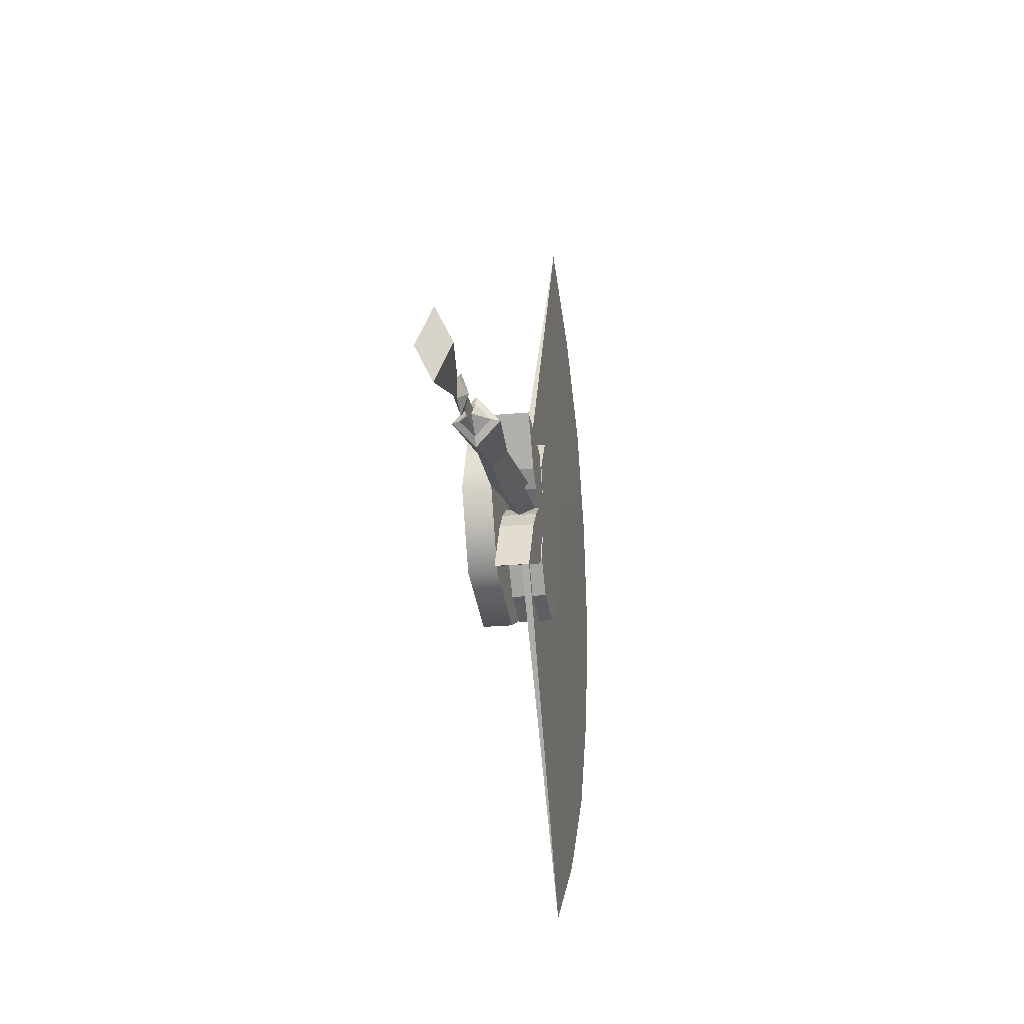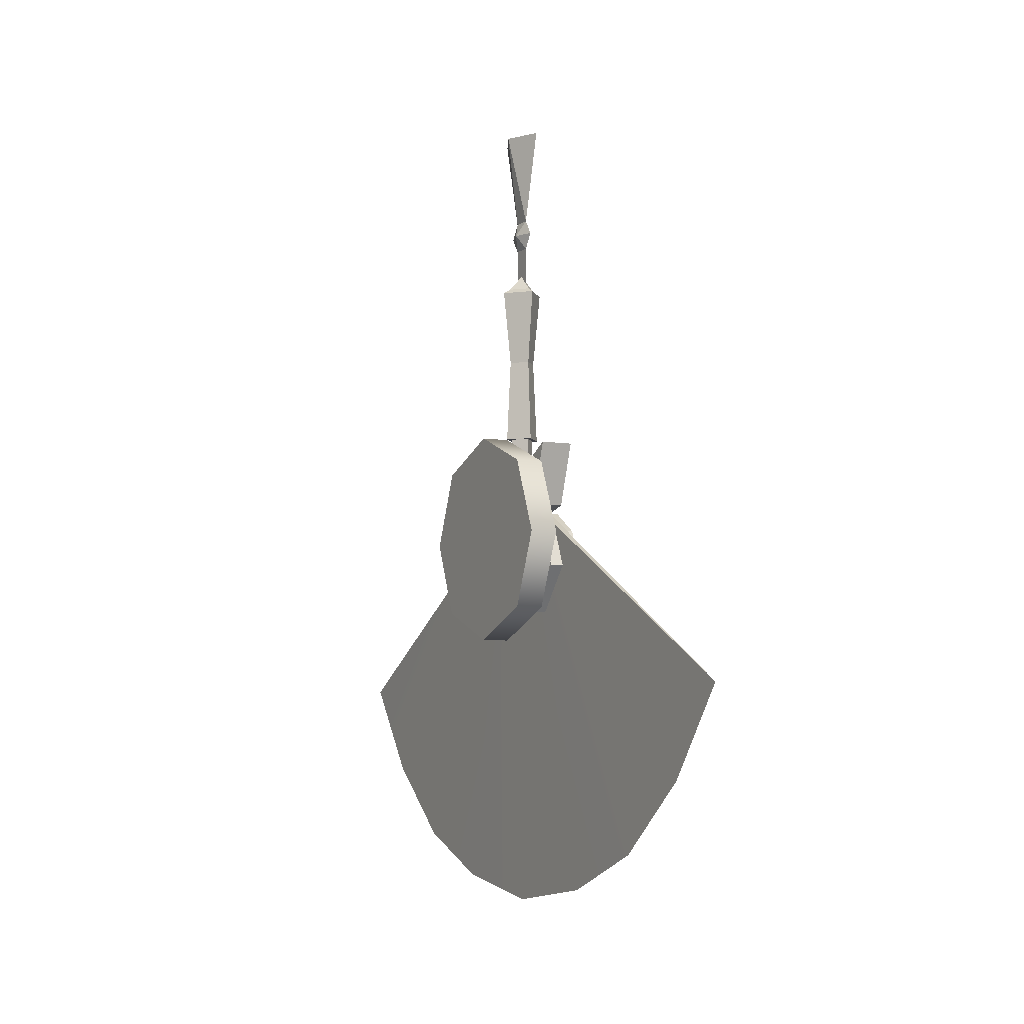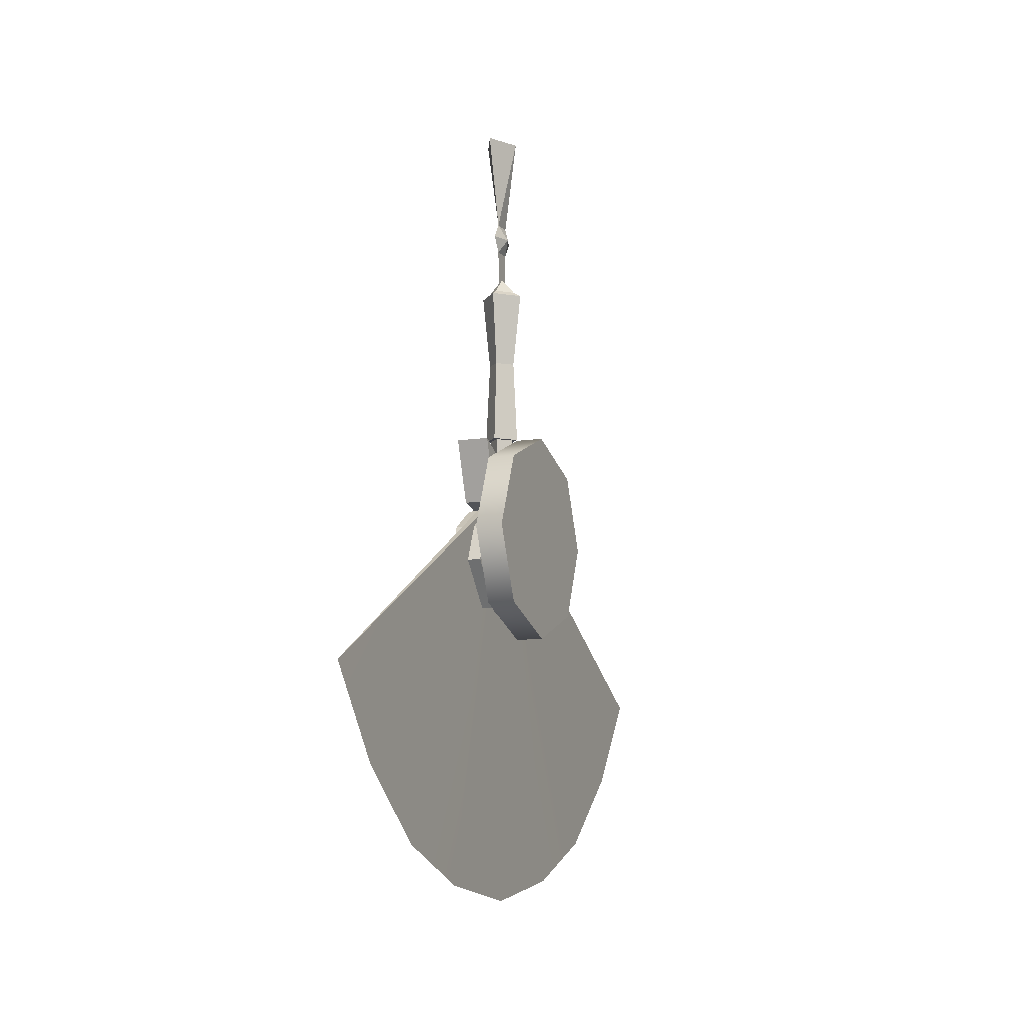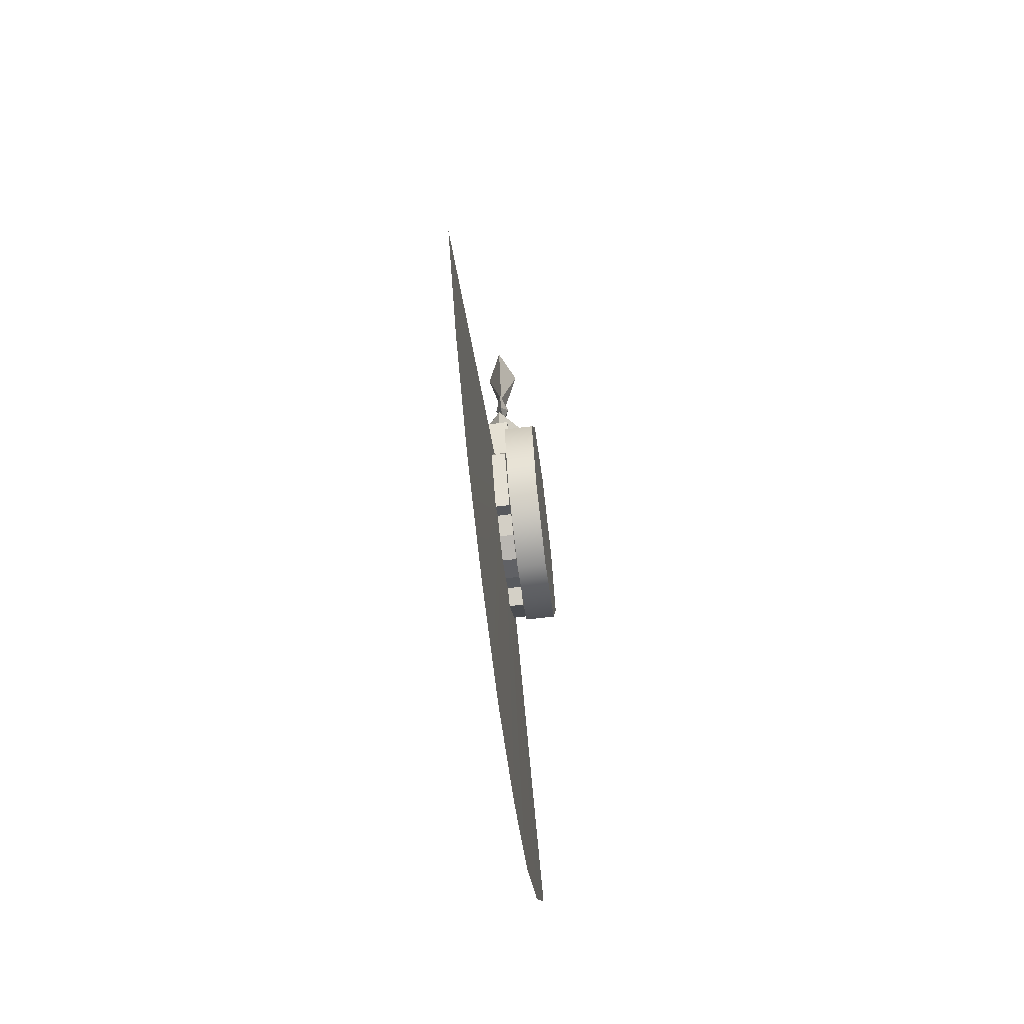
<metadata>
{"format":"obj","ext":"obj","renderer":"f3d","projection":"perspective","resolution":1024,"background":"white","views":[{"elev":-19.7,"azim":-169.4,"up":"+Z"},{"elev":-6.0,"azim":152.2,"up":"+Y"},{"elev":-9.3,"azim":22.9,"up":"+Y"},{"elev":-65.8,"azim":7.1,"up":"+Y"}]}
</metadata>
<code>
g WEAPON_SAMURAI_PINK_00
v -0.01664 -0.1651 -0.04745
v -0.01664 -0.277 1.175e-07
v -0.01664 -0.2698 -0.02371
v -0.01664 -0.1725 -0.01913
v -0.01664 -0.2576 -0.04117
v -0.01664 -0.186 -0.07892
v -0.01664 -0.2228 -0.09347
v -0.01664 -0.2687 -0.0562
v -0.01664 -0.1528 1.108e-07
v -0.01664 -0.1623 -0.03604
v -0.01664 -0.1344 -0.01282
v -0.01664 -0.1199 -0.02849
v -0.01664 -0.1569 -0.05586
v -0.01664 -0.09441 -0.07662
v 0.01221 -0.1528 1.124e-07
v 0.01633 -0.1344 -0.01282
v 0.01633 -0.1528 1.126e-07
v -0.0001529 -0.1344 -0.01282
v -0.01252 -0.1528 1.11e-07
v -0.01664 -0.1344 -0.01282
v -0.01664 -0.1528 1.108e-07
v -0.01664 -0.09441 -0.07662
v 0.01633 -0.1199 -0.02849
v -0.01664 -0.1199 -0.02849
v 0.01633 -0.09441 -0.07662
v -0.01664 -0.1569 -0.05586
v 0.01633 -0.09441 -0.07662
v -0.01664 -0.09441 -0.07662
v 0.01633 -0.1569 -0.05586
v -0.01664 -0.1569 -0.05586
v 0.01633 -0.1623 -0.03604
v 0.01633 -0.1569 -0.05586
v -0.01664 -0.1623 -0.03604
v -0.01664 -0.1651 -0.04745
v 0.01633 -0.1725 -0.01913
v -0.01664 -0.1725 -0.01913
v 0.01633 -0.1651 -0.04745
v -0.01664 -0.1651 -0.04745
v 0.01633 -0.186 -0.07892
v 0.01633 -0.1651 -0.04745
v -0.01664 -0.186 -0.07892
v -0.01664 -0.2687 -0.0562
v 0.01633 -0.2228 -0.09347
v -0.01664 -0.2228 -0.09347
v 0.01633 -0.2687 -0.0562
v -0.01664 -0.2576 -0.04117
v 0.01633 -0.2687 -0.0562
v -0.01664 -0.2687 -0.0562
v 0.01633 -0.2576 -0.04117
v -0.01664 -0.2698 -0.02371
v 0.01633 -0.2576 -0.04117
v -0.01664 -0.2576 -0.04117
v 0.01633 -0.2698 -0.02371
v -0.01664 -0.277 1.175e-07
v 0.01633 -0.2698 -0.02371
v -0.01664 -0.2698 -0.02371
v 0.01633 -0.277 1.192e-07
v -0.01664 -0.186 -0.07892
v 0.01633 -0.2228 -0.09347
v 0.01633 -0.186 -0.07892
v -0.01664 -0.2228 -0.09347
v -0.01664 -0.1623 -0.03604
v 0.01633 -0.1725 -0.01913
v 0.01633 -0.1623 -0.03604
v -0.01664 -0.1725 -0.01913
v -0.01252 -0.08258 1.073e-07
v -0.0001529 -0.1344 -0.01282
v -0.0001529 -0.08258 -0.01282
v -0.01252 -0.1528 1.11e-07
v -0.0001529 -0.08258 -0.01282
v 0.01221 -0.1528 1.124e-07
v 0.01221 -0.08258 1.086e-07
v -0.0001529 -0.1344 -0.01282
v -0.0001529 0.0002684 -0.01447
v -0.01809 -0.08258 1.07e-07
v -0.0001529 -0.08258 -0.01951
v -0.01383 0.0002684 1.028e-07
v 0.01352 0.0002684 1.043e-07
v -0.0001529 -0.08258 -0.01951
v 0.01778 -0.08258 1.089e-07
v -0.0001529 0.0002684 -0.01447
v -0.0001529 0.0002684 -0.01447
v -0.0219 0.07547 9.835e-08
v -0.01383 0.0002684 1.028e-07
v -0.0001529 0.07547 -0.02366
v 0.01352 0.0002684 1.043e-07
v -0.0001529 0.07547 -0.02366
v -0.0001529 0.0002684 -0.01447
v 0.0216 0.07547 1.007e-07
v -0.0001529 -0.08258 -0.01282
v -0.01809 -0.08258 1.07e-07
v -0.01252 -0.08258 1.073e-07
v -0.0001529 -0.08258 -0.01951
v -0.0001529 -0.08258 0.01282
v -0.0001529 -0.08258 0.01951
v -0.0001529 -0.08258 -0.01282
v 0.01778 -0.08258 1.089e-07
v -0.0001529 -0.08258 -0.01951
v 0.01221 -0.08258 1.086e-07
v -0.0001529 -0.08258 0.01282
v -0.0001529 -0.08258 0.01951
v 0.01633 -0.1528 1.126e-07
v 0.01633 -0.1623 -0.03604
v 0.01633 -0.1725 -0.01913
v 0.01633 -0.1344 -0.01282
v 0.01633 -0.1199 -0.02849
v 0.01633 -0.1569 -0.05586
v 0.01633 -0.09441 -0.07662
v 0.01633 -0.277 1.192e-07
v 0.01633 -0.2698 -0.02371
v 0.01633 -0.1651 -0.04745
v 0.01633 -0.2576 -0.04117
v 0.01633 -0.186 -0.07892
v 0.01633 -0.2228 -0.09347
v 0.01633 -0.2687 -0.0562
v -0.01664 -0.1651 0.04745
v -0.01664 -0.277 1.175e-07
v -0.01664 -0.1725 0.01913
v -0.01664 -0.2698 0.02371
v -0.01664 -0.2576 0.04117
v -0.01664 -0.186 0.07892
v -0.01664 -0.2228 0.09347
v -0.01664 -0.2687 0.0562
v -0.01664 -0.1528 1.108e-07
v -0.01664 -0.1623 0.03604
v -0.01664 -0.1344 0.01282
v -0.01664 -0.1199 0.02849
v -0.01664 -0.1569 0.05586
v -0.01664 -0.09441 0.07662
v 0.01221 -0.1528 1.124e-07
v 0.01633 -0.1344 0.01282
v -0.0001529 -0.1344 0.01282
v 0.01633 -0.1528 1.126e-07
v -0.01252 -0.1528 1.11e-07
v -0.01664 -0.1344 0.01282
v -0.01664 -0.1528 1.108e-07
v -0.01664 -0.09441 0.07662
v 0.01633 -0.1199 0.02849
v 0.01633 -0.09441 0.07662
v -0.01664 -0.1199 0.02849
v -0.01664 -0.1569 0.05586
v 0.01633 -0.09441 0.07662
v 0.01633 -0.1569 0.05586
v -0.01664 -0.09441 0.07662
v -0.01664 -0.1569 0.05586
v 0.01633 -0.1623 0.03604
v -0.01664 -0.1623 0.03604
v 0.01633 -0.1569 0.05586
v -0.01664 -0.1651 0.04745
v 0.01633 -0.1725 0.01913
v 0.01633 -0.1651 0.04745
v -0.01664 -0.1725 0.01913
v -0.01664 -0.1651 0.04745
v 0.01633 -0.186 0.07892
v -0.01664 -0.186 0.07892
v 0.01633 -0.1651 0.04745
v -0.01664 -0.2687 0.0562
v 0.01633 -0.2228 0.09347
v 0.01633 -0.2687 0.0562
v -0.01664 -0.2228 0.09347
v -0.01664 -0.2576 0.04117
v 0.01633 -0.2687 0.0562
v 0.01633 -0.2576 0.04117
v -0.01664 -0.2687 0.0562
v -0.01664 -0.2698 0.02371
v 0.01633 -0.2576 0.04117
v 0.01633 -0.2698 0.02371
v -0.01664 -0.2576 0.04117
v -0.01664 -0.277 1.175e-07
v 0.01633 -0.2698 0.02371
v 0.01633 -0.277 1.192e-07
v -0.01664 -0.2698 0.02371
v -0.01664 -0.186 0.07892
v 0.01633 -0.2228 0.09347
v -0.01664 -0.2228 0.09347
v 0.01633 -0.186 0.07892
v -0.01664 -0.1623 0.03604
v 0.01633 -0.1725 0.01913
v -0.01664 -0.1725 0.01913
v 0.01633 -0.1623 0.03604
v -0.01252 -0.08258 1.073e-07
v -0.0001529 -0.1344 0.01282
v -0.01252 -0.1528 1.11e-07
v -0.0001529 -0.08258 0.01282
v -0.0001529 -0.08258 0.01282
v 0.01221 -0.1528 1.124e-07
v -0.0001529 -0.1344 0.01282
v 0.01221 -0.08258 1.086e-07
v -0.0001529 0.0002684 0.01447
v -0.01809 -0.08258 1.07e-07
v -0.01383 0.0002684 1.028e-07
v -0.0001529 -0.08258 0.01951
v 0.01352 0.0002684 1.043e-07
v -0.0001529 -0.08258 0.01951
v -0.0001529 0.0002684 0.01447
v 0.01778 -0.08258 1.089e-07
v -0.0001529 0.0002684 0.01447
v -0.0219 0.07547 9.835e-08
v -0.0001529 0.07547 0.02366
v -0.01383 0.0002684 1.028e-07
v 0.01352 0.0002684 1.043e-07
v -0.0001529 0.07547 0.02366
v 0.0216 0.07547 1.007e-07
v -0.0001529 0.0002684 0.01447
v 0.01633 -0.1528 1.126e-07
v 0.01633 -0.1623 0.03604
v 0.01633 -0.1344 0.01282
v 0.01633 -0.1725 0.01913
v 0.01633 -0.1199 0.02849
v 0.01633 -0.1569 0.05586
v 0.01633 -0.09441 0.07662
v 0.01633 -0.277 1.192e-07
v 0.01633 -0.2698 0.02371
v 0.01633 -0.1651 0.04745
v 0.01633 -0.2576 0.04117
v 0.01633 -0.186 0.07892
v 0.01633 -0.2228 0.09347
v 0.01633 -0.2687 0.0562
v -0.0143 0.08008 9.851e-08
v -0.0001529 0.07547 -0.02366
v -0.0001529 0.08008 -0.01539
v -0.0219 0.07547 9.835e-08
v -0.0001529 0.08008 0.01539
v -0.0219 0.07547 9.835e-08
v -0.0143 0.08008 9.851e-08
v -0.0001529 0.07547 0.02366
v 0.01399 0.08008 1e-07
v -0.0001529 0.07547 0.02366
v -0.0001529 0.08008 0.01539
v 0.0216 0.07547 1.007e-07
v -0.0001529 0.08008 -0.01539
v 0.0216 0.07547 1.007e-07
v 0.01399 0.08008 1e-07
v -0.0001529 0.07547 -0.02366
v 0.0001451 0.0618 -0.008096
v 8.428e-08 0.1246 0.009576
v 0.0001451 0.0618 0.008096
v 8.53e-08 0.1246 -0.009576
v 0.01633 -0.1344 -0.01282
v -0.0001529 -0.1344 -0.01282
v 0.01633 -0.1199 -0.02849
v -0.01664 -0.1199 -0.02849
v -0.01664 -0.1344 -0.01282
v -0.0001529 0.08008 -0.01539
v 0.01399 0.08008 1e-07
v -0.0001529 0.09583 9.843e-08
v 0.01633 -0.1344 0.01282
v 0.01633 -0.1199 0.02849
v -0.0001529 -0.1344 0.01282
v -0.01664 -0.1199 0.02849
v -0.01664 -0.1344 0.01282
v -0.0001529 0.08008 0.01539
v -0.0143 0.08008 9.851e-08
v -0.0001529 0.09583 9.843e-08
v -0.004263 -0.1554 -0.03586
v -0.0003065 -0.5083 -0.214
v -0.0003065 -0.4362 -0.3006
v -0.0003065 -0.5485 -0.1151
v -0.004263 -0.1554 1.116e-07
v -0.0003065 -0.5663 1.338e-07
v -0.0003065 -0.3461 -0.3669
v -0.0003065 -0.5485 0.1151
v -0.004263 -0.1554 0.03586
v -0.0003065 -0.5083 0.214
v -0.0003065 -0.4362 0.3006
v -0.0003065 -0.3461 0.3669
v -0.004263 -0.1554 0.03586
v 0.00365 -0.1554 0.03586
v -0.0003065 -0.3461 0.3669
v 0.00365 -0.1554 -0.03586
v -0.0003065 -0.4362 -0.3006
v -0.0003065 -0.5083 -0.214
v -0.0003065 -0.5485 -0.1151
v 0.00365 -0.1554 1.12e-07
v -0.0003065 -0.5663 1.338e-07
v -0.0003065 -0.3461 -0.3669
v -0.0003065 -0.5485 0.1151
v 0.00365 -0.1554 0.03586
v -0.0003065 -0.5083 0.214
v -0.0003065 -0.4362 0.3006
v -0.0003065 -0.3461 0.3669
v -0.004263 -0.1554 -0.03586
v -0.0003065 -0.3461 -0.3669
v 0.00365 -0.1554 -0.03586
v -0.0001529 0.08008 -0.01539
v -0.0001529 0.09583 9.843e-08
v -0.0143 0.08008 9.851e-08
v -0.0001529 0.08008 0.01539
v -0.0001529 0.09583 9.843e-08
v 0.01399 0.08008 1e-07
v -0.006956 0.1396 9.573e-08
v 8.53e-08 0.1246 -0.009576
v 8.584e-08 0.1396 -0.01967
v 8.428e-08 0.1246 0.009576
v 8.53e-08 0.1246 -0.009576
v -0.006956 0.1396 9.573e-08
v 8.428e-08 0.1546 0.009576
v 8.374e-08 0.1396 0.01967
v -0.006956 0.1396 9.573e-08
v 8.584e-08 0.1396 -0.01967
v 8.53e-08 0.1546 -0.009576
v -0.006956 0.1396 9.573e-08
v 8.374e-08 0.1396 0.01967
v 8.428e-08 0.1246 0.009576
v -0.006956 0.1396 9.573e-08
v 8.53e-08 0.1546 -0.009576
v 8.428e-08 0.1546 0.009576
v -0.006956 0.1396 9.573e-08
v 0.006956 0.1396 9.647e-08
v 8.584e-08 0.1396 -0.01967
v 8.53e-08 0.1246 -0.009576
v 8.428e-08 0.1246 0.009576
v 0.006956 0.1396 9.647e-08
v 8.53e-08 0.1246 -0.009576
v 8.428e-08 0.1546 0.009576
v 0.006956 0.1396 9.647e-08
v 8.374e-08 0.1396 0.01967
v 8.584e-08 0.1396 -0.01967
v 0.006956 0.1396 9.647e-08
v 8.53e-08 0.1546 -0.009576
v 8.374e-08 0.1396 0.01967
v 0.006956 0.1396 9.647e-08
v 8.428e-08 0.1246 0.009576
v 8.53e-08 0.1546 -0.009576
v 0.006956 0.1396 9.647e-08
v 8.428e-08 0.1546 0.009576
v 8.428e-08 0.1546 0.009576
v 8.53e-08 0.1546 -0.009576
v -0.01637 0.2461 8.954e-08
v 8.428e-08 0.1546 0.009576
v 8.3e-08 0.2461 0.03348
v 0.01637 0.2461 9.129e-08
v 8.3e-08 0.2461 0.03348
v -0.01637 0.2461 8.954e-08
v 0.01637 0.2461 9.129e-08
v 0.01637 0.2461 9.129e-08
v -0.01637 0.2461 8.954e-08
v 8.657e-08 0.2461 -0.03348
v -0.01637 0.2461 8.954e-08
v 8.53e-08 0.1546 -0.009576
v 8.657e-08 0.2461 -0.03348
v 8.428e-08 0.1546 0.009576
v -0.01637 0.2461 8.954e-08
v 8.3e-08 0.2461 0.03348
v 8.53e-08 0.1546 -0.009576
v 0.01637 0.2461 9.129e-08
v 8.657e-08 0.2461 -0.03348
v 8.428e-08 0.1546 0.009576
v 0.01637 0.2461 9.129e-08
v 8.53e-08 0.1546 -0.009576
v 0.01759 -0.2655 0.07537
v 0.04574 -0.2967 2.503e-07
v 0.01759 -0.2967 2.488e-07
v 0.04574 -0.2655 0.07537
v 0.01759 -0.1901 0.1066
v 0.04574 -0.1901 0.1066
v 0.01759 -0.1147 0.07537
v 0.04574 -0.1147 0.07537
v 0.01759 -0.08348 2.374e-07
v 0.04574 -0.08348 2.389e-07
v 0.01759 -0.1147 -0.07537
v 0.04574 -0.08348 2.389e-07
v 0.01759 -0.08348 2.374e-07
v 0.04574 -0.1147 -0.07537
v 0.01759 -0.1901 -0.1066
v 0.04574 -0.1901 -0.1066
v 0.01759 -0.2655 -0.07537
v 0.04574 -0.2655 -0.07537
v 0.01759 -0.2967 2.488e-07
v 0.04574 -0.2967 2.503e-07
v 0.01759 -0.2967 2.488e-07
v 0.01759 -0.1901 2.431e-07
v 0.01759 -0.2655 0.07537
v 0.01759 -0.1901 0.1066
v 0.01759 -0.1147 0.07537
v 0.01759 -0.08348 2.374e-07
v 0.01759 -0.1147 -0.07537
v 0.01759 -0.1901 -0.1066
v 0.01759 -0.2655 -0.07537
v 0.04574 -0.2655 0.07537
v 0.04574 -0.1901 2.446e-07
v 0.04574 -0.2967 2.503e-07
v 0.04574 -0.1901 0.1066
v 0.04574 -0.1147 0.07537
v 0.04574 -0.08348 2.389e-07
v 0.04574 -0.1147 -0.07537
v 0.04574 -0.1901 -0.1066
v 0.04574 -0.2655 -0.07537
g WEAPON_SAMURAI_PINK_00_0
f 3 2 1
f 2 4 1
f 3 1 5
f 1 6 5
f 6 7 5
f 7 8 5
f 9 4 2
f 4 9 10
f 9 11 10
f 11 12 10
f 12 13 10
f 14 13 12
f 17 16 15
f 16 18 15
f 18 20 19
f 20 21 19
f 24 23 22
f 23 25 22
f 28 27 26
f 27 29 26
f 32 31 30
f 31 33 30
f 36 35 34
f 35 37 34
f 40 39 38
f 39 41 38
f 44 43 42
f 43 45 42
f 48 47 46
f 47 49 46
f 52 51 50
f 51 53 50
f 56 55 54
f 55 57 54
f 60 59 58
f 59 61 58
f 64 63 62
f 63 65 62
f 68 67 66
f 67 69 66
f 72 71 70
f 71 73 70
f 76 75 74
f 75 77 74
f 80 79 78
f 79 81 78
f 84 83 82
f 83 85 82
f 88 87 86
f 87 89 86
f 92 91 90
f 91 93 90
f 91 92 94
f 95 91 94
f 98 97 96
f 97 99 96
f 99 97 100
f 97 101 100
f 104 103 102
f 103 105 102
f 106 105 103
f 107 106 103
f 106 107 108
f 102 109 104
f 109 110 104
f 110 111 104
f 111 110 112
f 113 111 112
f 114 113 112
f 115 114 112
f 118 117 116
f 117 119 116
f 116 119 120
f 121 116 120
f 122 121 120
f 123 122 120
f 118 124 117
f 124 118 125
f 126 124 125
f 127 126 125
f 128 127 125
f 128 129 127
f 132 131 130
f 131 133 130
f 135 132 134
f 136 135 134
f 139 138 137
f 138 140 137
f 143 142 141
f 142 144 141
f 147 146 145
f 146 148 145
f 151 150 149
f 150 152 149
f 155 154 153
f 154 156 153
f 159 158 157
f 158 160 157
f 163 162 161
f 162 164 161
f 167 166 165
f 166 168 165
f 171 170 169
f 170 172 169
f 175 174 173
f 174 176 173
f 179 178 177
f 178 180 177
f 183 182 181
f 182 184 181
f 187 186 185
f 186 188 185
f 191 190 189
f 190 192 189
f 195 194 193
f 194 196 193
f 199 198 197
f 198 200 197
f 203 202 201
f 202 204 201
f 207 206 205
f 206 208 205
f 207 209 206
f 209 210 206
f 210 209 211
f 212 205 208
f 213 212 208
f 214 213 208
f 213 214 215
f 214 216 215
f 216 217 215
f 217 218 215
f 221 220 219
f 220 222 219
f 225 224 223
f 224 226 223
f 229 228 227
f 228 230 227
f 233 232 231
f 232 234 231
f 237 236 235
f 236 238 235
f 241 240 239
f 242 240 241
f 243 240 242
f 246 245 244
f 249 248 247
f 249 250 248
f 249 251 250
f 254 253 252
f 257 256 255
f 256 258 255
f 255 258 259
f 258 260 259
f 261 257 255
f 260 262 259
f 262 263 259
f 262 264 263
f 264 265 263
f 265 266 263
f 269 268 267
f 272 271 270
f 273 272 270
f 273 270 274
f 275 273 274
f 271 276 270
f 277 275 274
f 278 277 274
f 279 277 278
f 280 279 278
f 281 280 278
f 284 283 282
f 287 286 285
f 290 289 288
f 293 292 291
f 296 295 294
f 299 298 297
f 302 301 300
f 305 304 303
f 308 307 306
f 311 310 309
f 314 313 312
f 317 316 315
f 320 319 318
f 323 322 321
f 326 325 324
f 329 328 327
f 332 331 330
f 335 334 333
f 338 337 336
f 341 340 339
f 344 343 342
f 347 346 345
f 350 349 348
f 353 352 351
f 352 354 351
f 351 354 355
f 354 356 355
f 355 356 357
f 356 358 357
f 357 358 359
f 358 360 359
f 363 362 361
f 362 364 361
f 361 364 365
f 364 366 365
f 365 366 367
f 366 368 367
f 367 368 369
f 368 370 369
f 373 372 371
f 374 372 373
f 375 372 374
f 376 372 375
f 377 372 376
f 378 372 377
f 379 372 378
f 371 372 379
f 382 381 380
f 380 381 383
f 383 381 384
f 384 381 385
f 385 381 386
f 386 381 387
f 387 381 388
f 388 381 382

</code>
